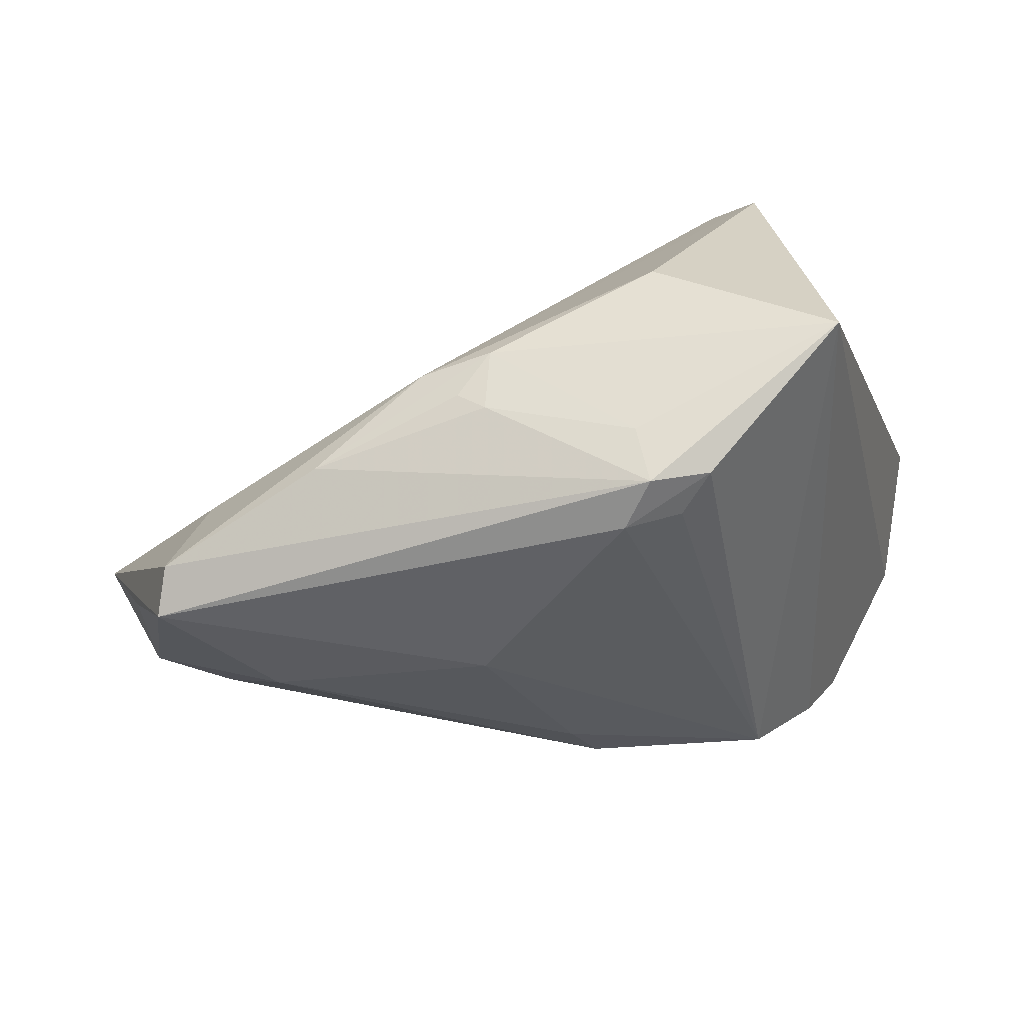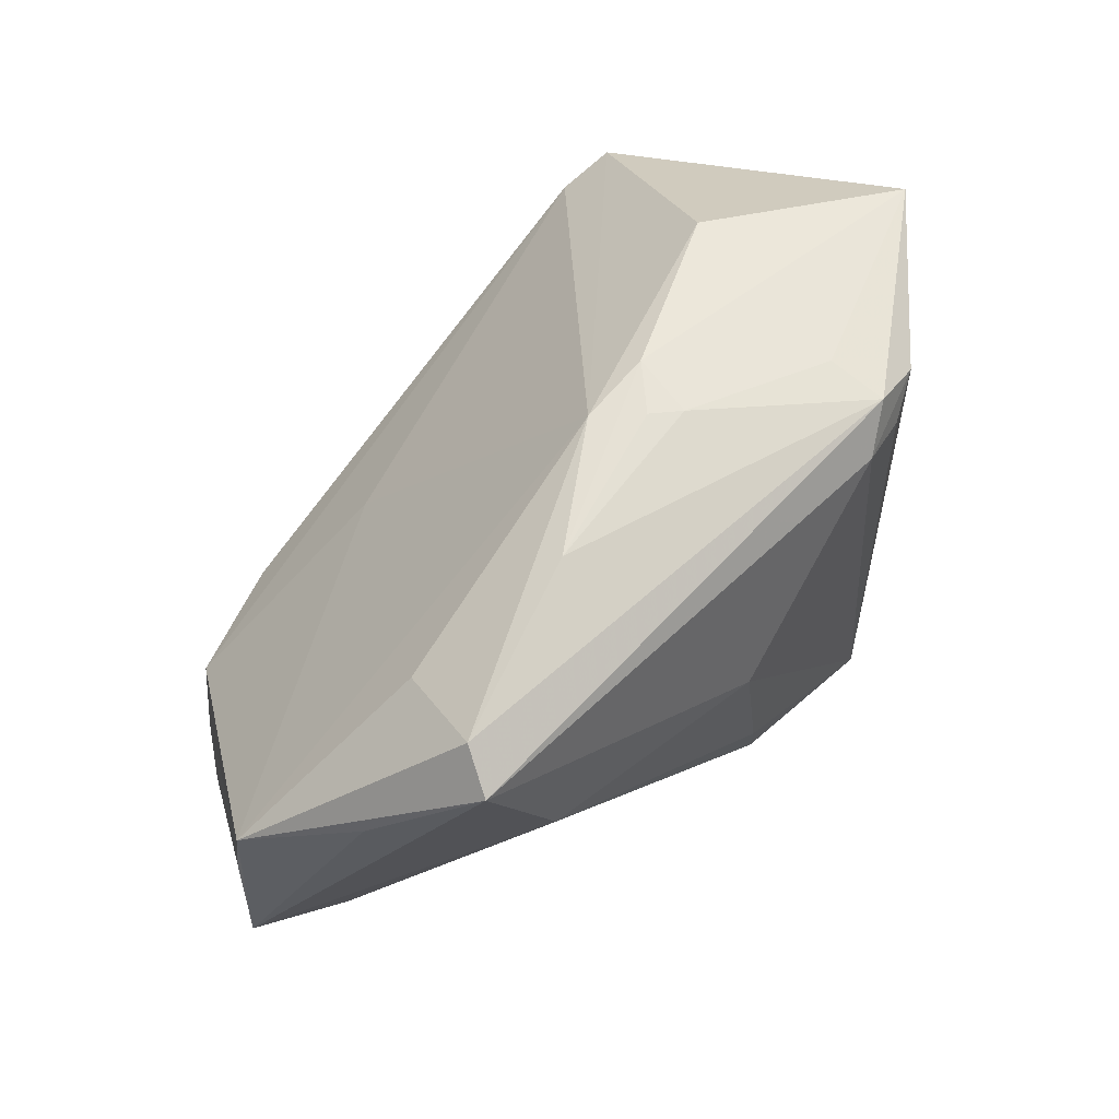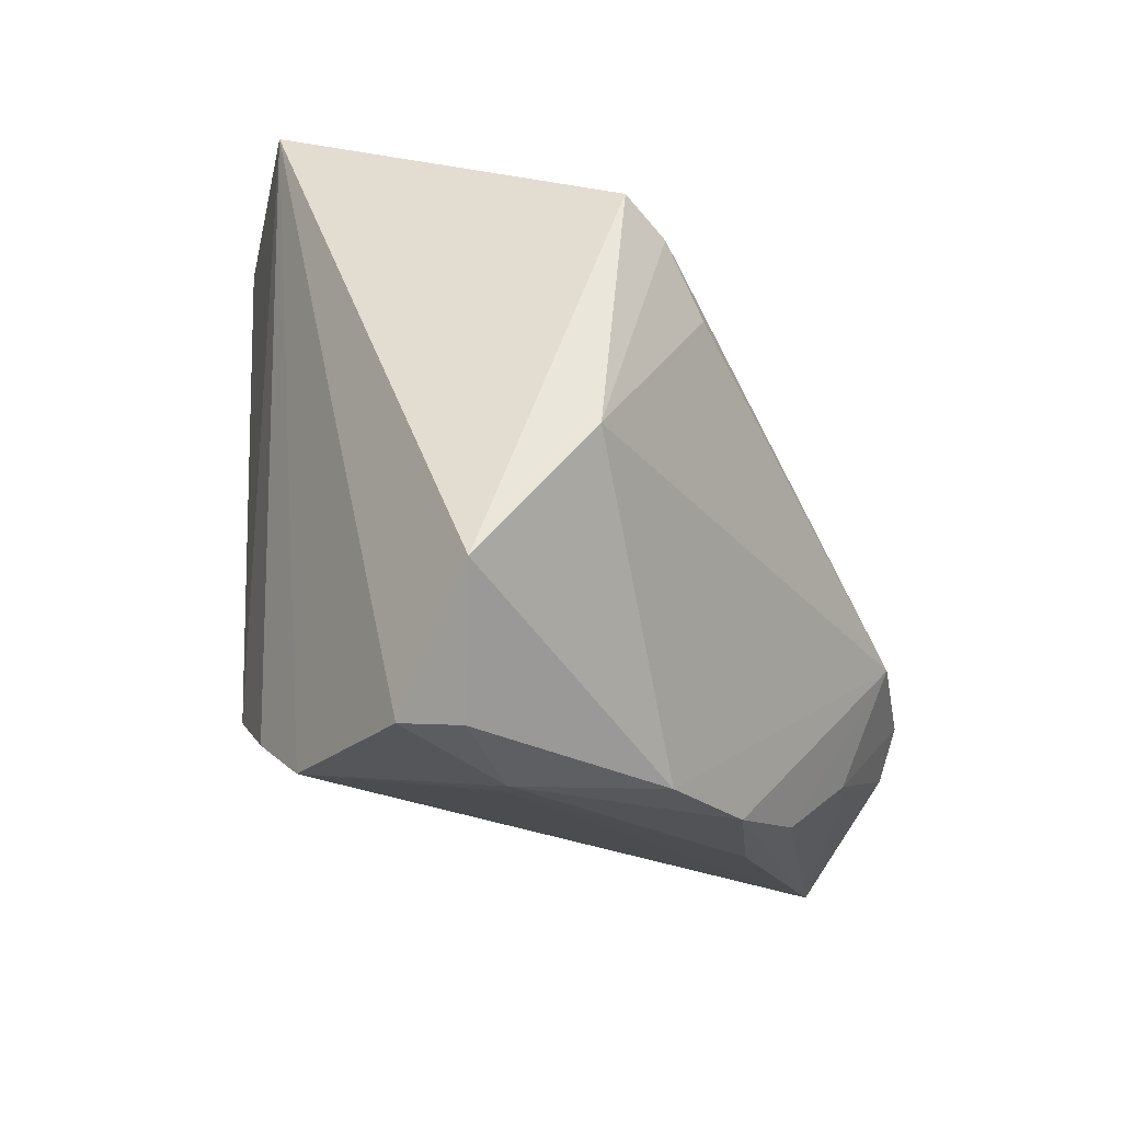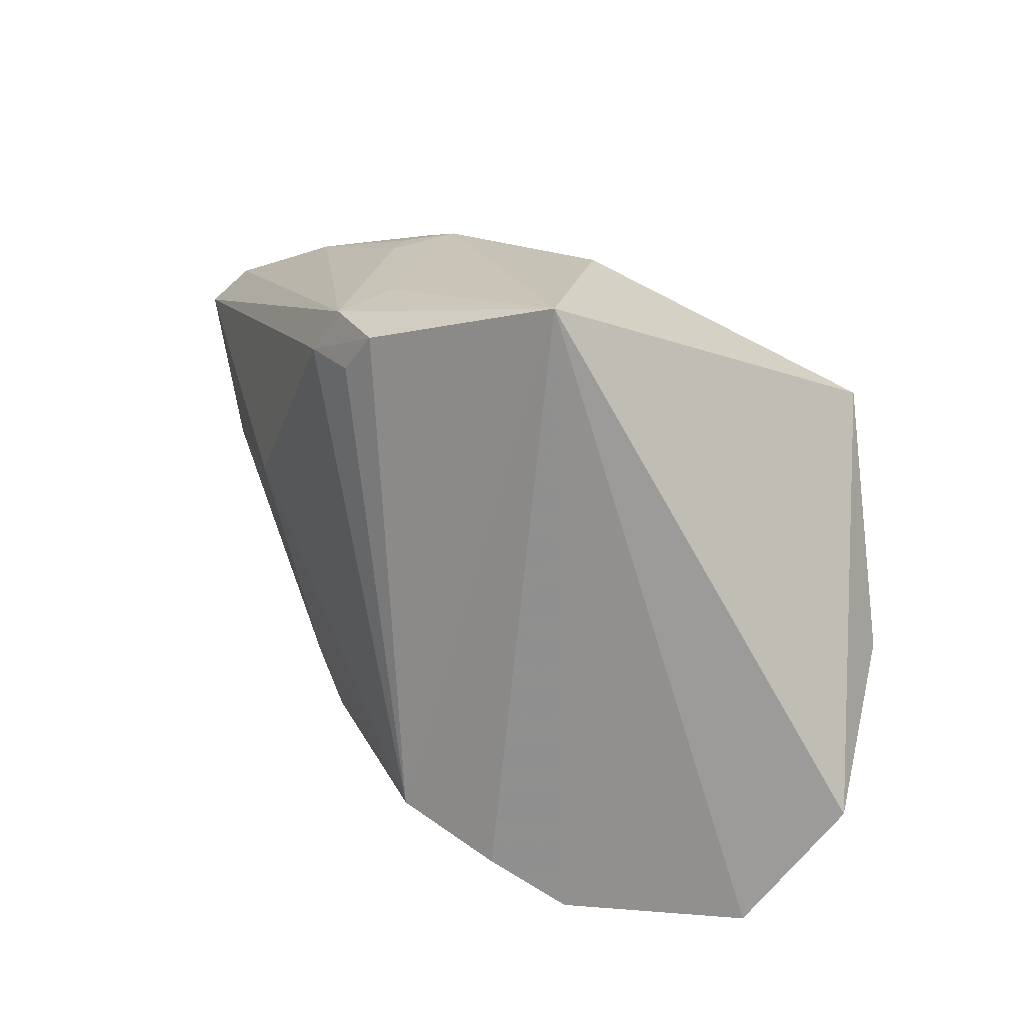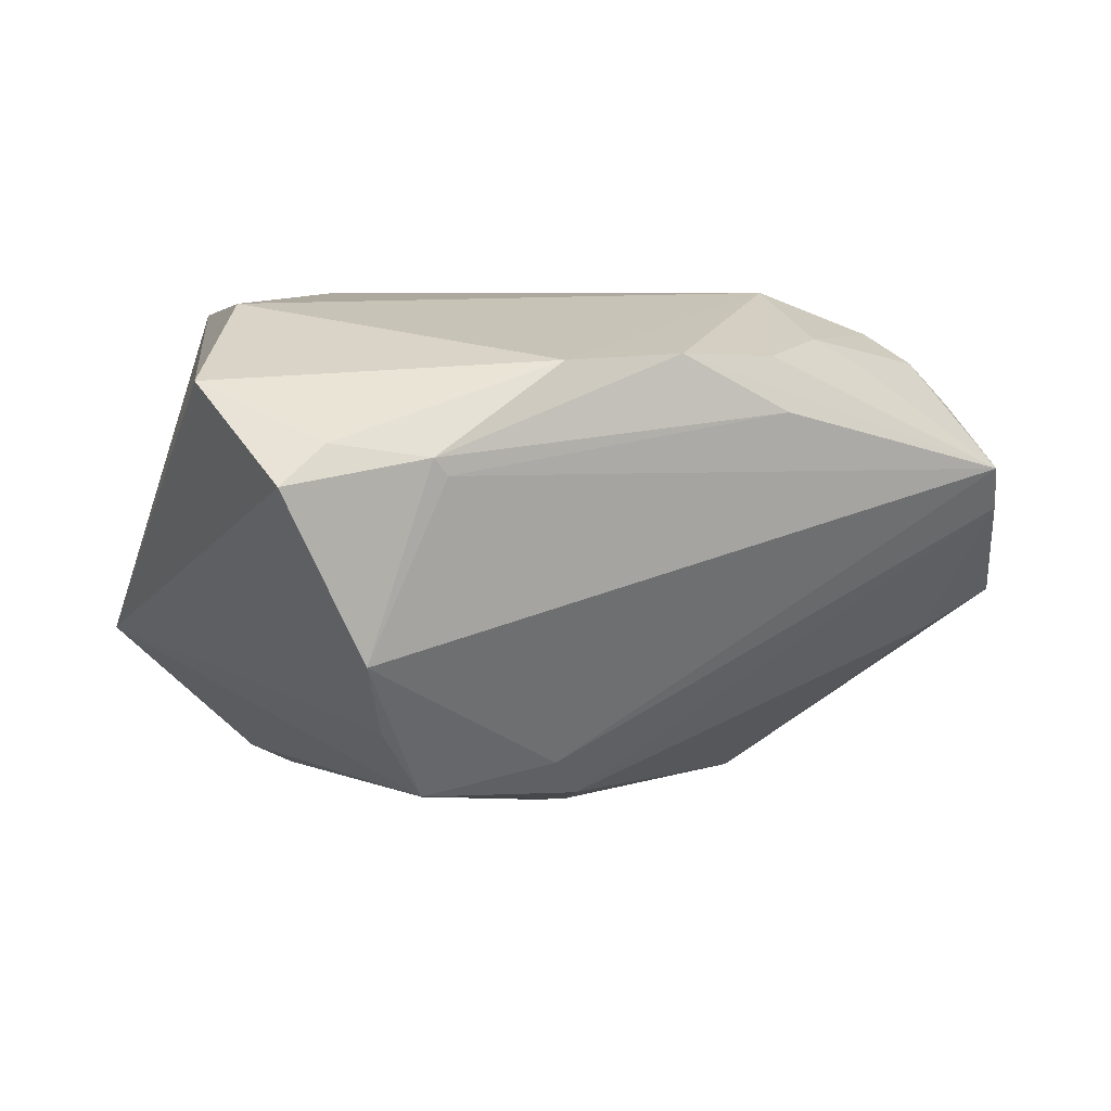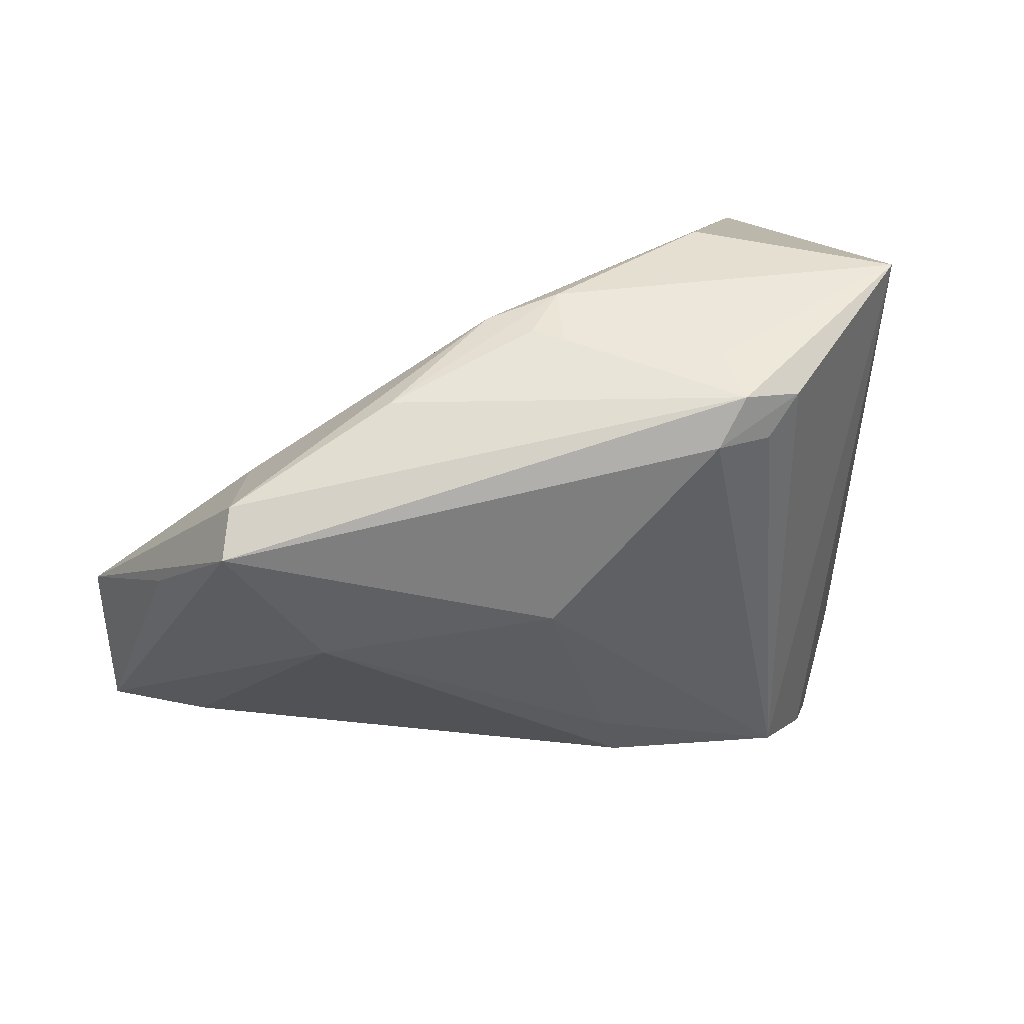
<metadata>
{"format":"obj","ext":"obj","renderer":"f3d","projection":"perspective","resolution":1024,"background":"white","views":[{"elev":-41.5,"azim":-170.8,"up":"+Z"},{"elev":50.7,"azim":136.3,"up":"+Y"},{"elev":-21.2,"azim":-59.2,"up":"+Y"},{"elev":18.9,"azim":-108.9,"up":"+Y"},{"elev":4.9,"azim":-27.8,"up":"+Z"},{"elev":37.4,"azim":168.2,"up":"+Y"}]}
</metadata>
<code>
v 0.05124 -0.01755 -0.01032
v 0.05207 -0.03108 0.006493
v 0.04249 -0.01549 0.02876
v 0.02007 0.006866 0.02036
v -0.01326 0.03253 -0.03249
v -0.02034 0.01546 0.0341
v 0.03605 0.007879 -0.03156
v 0.01572 -0.03445 0.02592
v 0.002666 0.04081 -0.01752
v -0.04182 -0.03546 0.01657
v 0.0328 -0.02774 0.02488
v -0.02708 0.02305 0.03293
v 0.04915 -0.02446 0.01958
v 0.04567 -0.02125 0.02491
v -0.0005598 -0.01258 -0.02972
v -0.02428 0.03622 -0.02829
v 0.04952 -0.03454 0.01176
v -0.01923 0.04243 0.001801
v 0.06252 -0.01655 -0.005697
v -0.01575 0.03985 -0.02306
v 0.001793 0.04243 -0.009635
v -0.04765 -0.03607 0.01198
v -0.01334 -0.03662 0.02544
v 0.04737 0.02519 -0.03267
v -0.0517 -0.02147 0.02314
v -0.02578 -0.02431 -0.02527
v -0.01707 0.03792 -0.03017
v -0.02024 0.03163 -0.03029
v -0.002955 -0.01973 -0.02752
v 0.05495 0.01374 -0.02053
v 0.04214 0.02474 -0.01475
v 0.01083 0.04047 -0.01039
v -0.03076 -0.039 0.0149
v 0.02494 0.03685 -0.02097
v 0.0165 -0.03704 0.01925
v 0.0629 0.004573 -0.006508
v 0.02669 -0.02704 0.02799
v -0.04047 -0.004588 0.0321
v 0.007582 0.01103 -0.03465
v 0.001999 -0.03669 0.0262
v -0.007855 -0.0239 -0.02279
v -0.03747 -0.03592 -0.008026
v 0.0457 0.02955 -0.02815
v -0.03327 0.02647 0.03127
v -0.03343 -0.03037 -0.01636
v 0.02805 -0.01248 0.0341
v 0.006149 0.04101 -0.01509
v 0.06284 -0.001943 -0.005551
v -0.0289 -0.03878 0.01284
v -0.04163 0.04243 -0.01141
f 25 44 50
f 36 24 43
f 43 24 27
f 41 26 29
f 45 50 26
f 16 50 27
f 26 50 16
f 7 39 24
f 27 24 5
f 24 39 5
f 5 39 26
f 5 16 27
f 29 26 15
f 26 39 15
f 15 7 29
f 39 7 15
f 30 24 36
f 25 50 22
f 26 41 42
f 42 45 26
f 42 41 17
f 17 49 42
f 50 45 42
f 42 22 50
f 33 22 42
f 42 49 33
f 4 3 36
f 4 12 3
f 17 13 14
f 36 3 14
f 19 7 24
f 24 30 19
f 19 30 36
f 19 13 17
f 26 16 28
f 28 5 26
f 16 5 28
f 18 50 44
f 18 21 50
f 27 50 20
f 50 21 20
f 34 43 27
f 33 40 23
f 3 12 46
f 46 23 40
f 17 40 35
f 35 40 33
f 35 49 17
f 33 49 35
f 2 19 17
f 2 41 29
f 17 41 2
f 48 19 36
f 13 19 48
f 36 14 48
f 48 14 13
f 21 18 32
f 12 4 32
f 44 12 32
f 32 18 44
f 32 4 36
f 32 34 21
f 43 34 32
f 27 20 9
f 9 20 21
f 9 34 27
f 10 22 33
f 33 23 10
f 25 22 10
f 10 23 25
f 37 14 3
f 3 46 37
f 1 2 29
f 19 2 1
f 29 7 1
f 7 19 1
f 36 43 31
f 31 32 36
f 43 32 31
f 21 34 47
f 47 9 21
f 34 9 47
f 23 46 38
f 25 23 38
f 38 44 25
f 38 12 44
f 8 46 40
f 8 37 46
f 8 40 17
f 17 14 11
f 14 37 11
f 11 8 17
f 37 8 11
f 6 46 12
f 12 38 6
f 6 38 46

</code>
